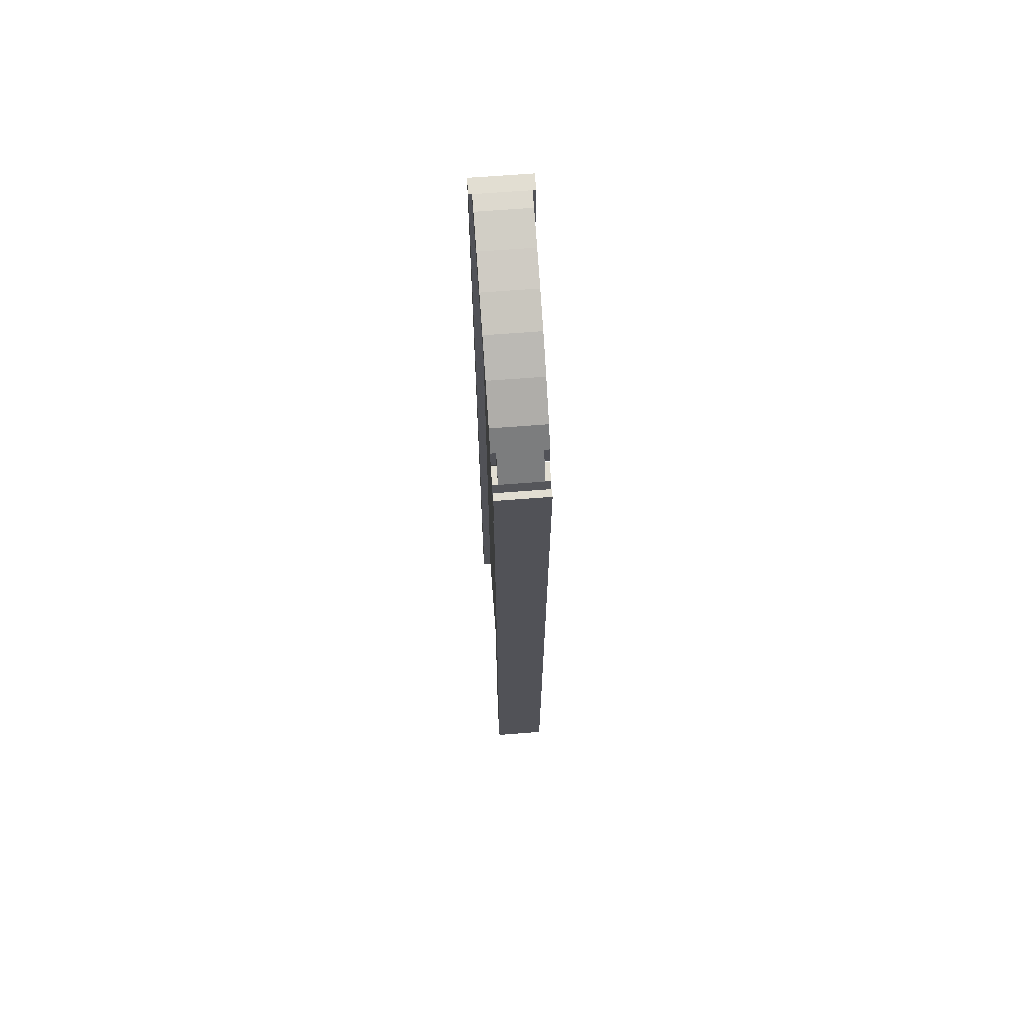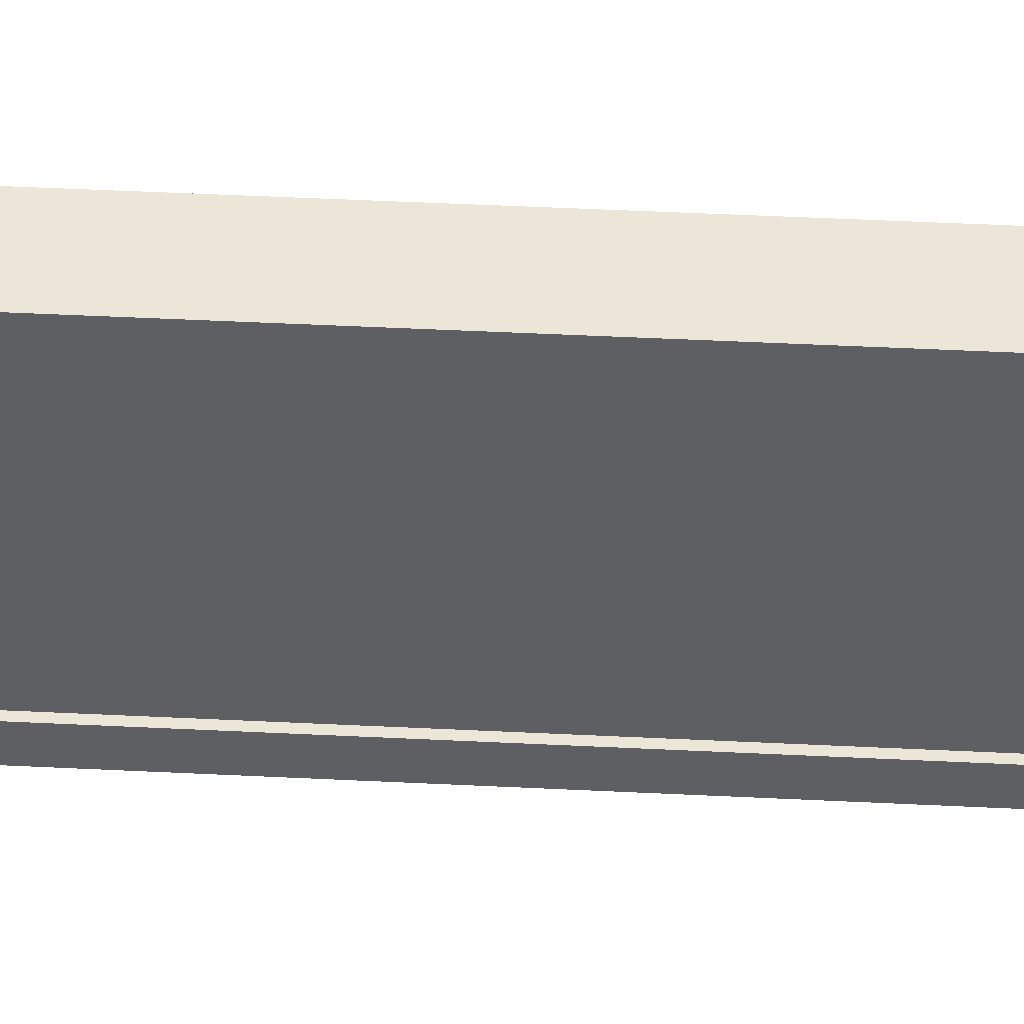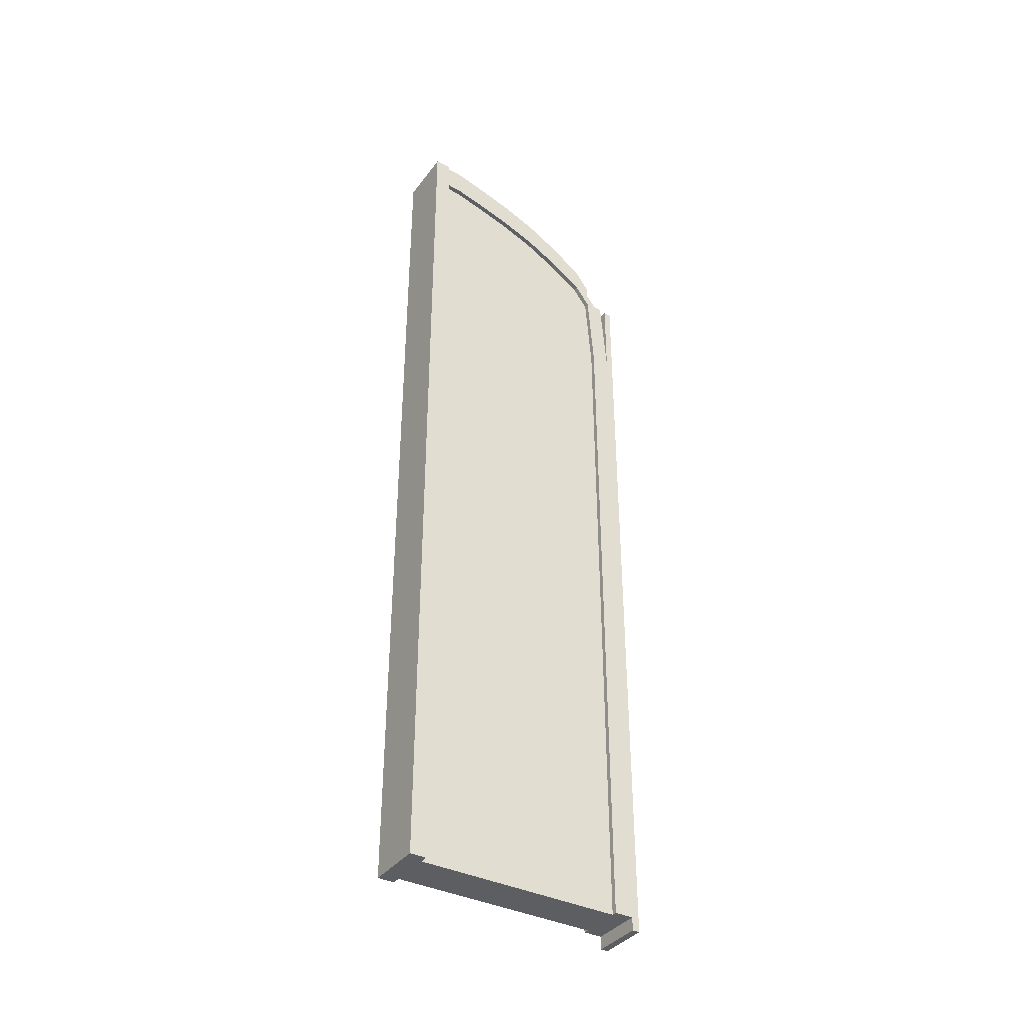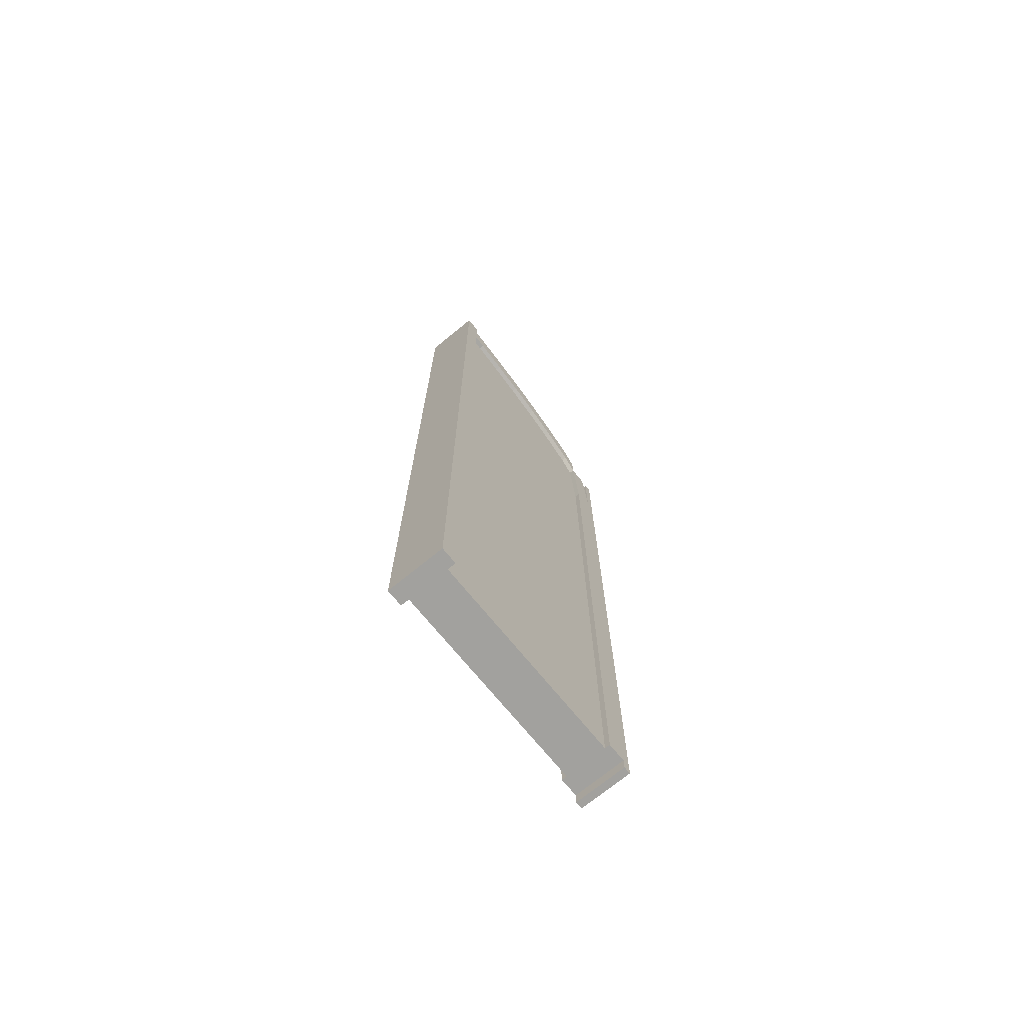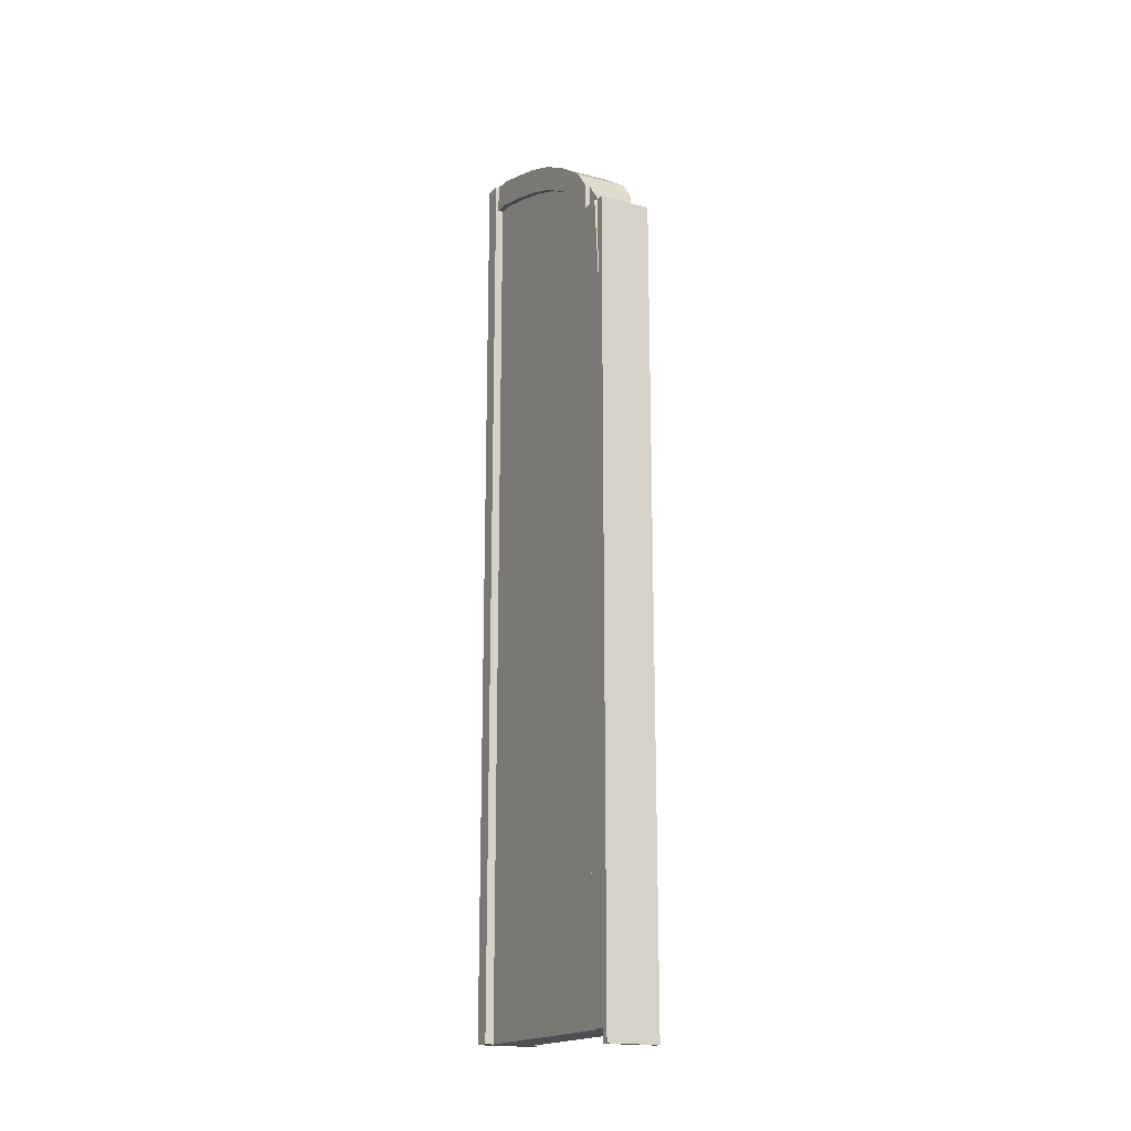
<metadata>
{"format":"obj","ext":"obj","renderer":"f3d","projection":"perspective","resolution":1024,"background":"white","views":[{"elev":68.0,"azim":175.6,"up":"+Y"},{"elev":49.2,"azim":93.1,"up":"+Z"},{"elev":-37.7,"azim":57.5,"up":"+Y"},{"elev":-72.0,"azim":39.2,"up":"+Y"},{"elev":-18.0,"azim":152.4,"up":"+Y"}]}
</metadata>
<code>
o Cube
v 0.1123 3.9 1.161
v 0.1123 0.08393 1.161
v -0.1123 3.9 1.161
v -0.1123 0.08393 1.161
v -0.1123 4.834 1.744
v 0.1123 0.08393 1.744
v -0.1123 0.08393 1.744
v 0.1123 4.834 1.744
v -0.1123 0.08393 2.109
v 0.1123 4.963 2.109
v -0.1123 4.963 2.109
v 0.1123 0.08393 2.109
v -0.1123 4.605 1.379
v 0.1123 0.08393 1.379
v -0.1123 0.08393 1.379
v 0.1123 4.605 1.379
v -0.1123 4.359 1.197
v 0.1123 0.08393 1.197
v -0.1123 0.08393 1.197
v 0.1123 4.359 1.197
v -0.1123 0.08393 2.291
v 0.1123 5.012 2.291
v -0.1123 5.012 2.291
v 0.1123 0.08393 2.291
v -0.1123 4.906 1.926
v 0.1123 0.08393 1.926
v -0.1123 0.08393 1.926
v 0.1123 4.906 1.926
v -0.1123 0.08393 1.562
v 0.1123 4.732 1.562
v -0.1123 4.732 1.562
v 0.1123 0.08393 1.562
v 0.1123 0.08393 2.382
v -0.1123 5.018 2.382
v 0.1123 5.018 2.382
v -0.1123 0.08393 2.382
v 0.1123 5.018 2.472
v 0.1123 0.08393 2.472
v -0.1123 0.08393 2.472
v -0.1123 5.018 2.472
v 0.1123 5.018 2.382
v 0.1123 0.08393 2.382
v -0.1123 0.08393 2.382
v -0.1123 5.018 2.382
v 0.1123 5.018 2.472
v 0.1123 0.08393 2.472
v -0.1123 0.08393 2.472
v -0.1123 5.018 2.472
v 0.1123 0.08393 1.121
v -0.1123 0.08393 1.121
v 0.1123 3.9 1.121
v -0.1123 3.9 1.121
v 0.14 3.9 1.161
v 0.14 0.08393 1.161
v -0.14 3.9 1.161
v -0.14 0.08393 1.161
v 0.14 3.9 1.121
v 0.14 0.08393 1.121
v -0.14 3.9 1.121
v -0.14 0.08393 1.121
v 0.1123 0.01417 1.161
v -0.1123 0.01417 1.161
v 0.1123 0.01417 1.121
v -0.1123 0.01417 1.121
v 0.14 0.01417 1.161
v 0.14 0.01417 1.121
v -0.14 0.01417 1.121
v -0.14 0.01417 1.161
v -0.1123 4.347 1.161
v 0.1123 4.347 1.161
v -0.1123 4.347 1.121
v 0.1123 4.347 1.121
v 0.14 4.347 1.121
v 0.14 4.347 1.161
v -0.14 4.347 1.161
v -0.14 4.347 1.121
v 0.1123 3.9 1.263
v 0.1123 0.08393 1.263
v -0.1123 3.9 1.263
v -0.1123 0.08393 1.263
v 0.14 3.9 1.263
v 0.14 0.08393 1.263
v -0.14 3.9 1.263
v -0.14 0.08393 1.263
v -0.1123 4.359 1.197
v -0.14 4.359 1.197
v 0.14 4.359 1.197
v 0.1123 4.359 1.197
v -0.1123 4.359 1.297
v -0.14 4.359 1.297
v 0.14 4.359 1.297
v 0.1123 4.359 1.297
v 0.1123 3.783 1.161
v -0.1123 3.783 1.161
v 0.1123 4.688 1.744
v -0.1123 4.688 1.744
v -0.1123 4.814 2.109
v 0.1123 4.814 2.109
v 0.1123 4.466 1.379
v -0.1123 4.466 1.379
v 0.1123 4.228 1.197
v -0.1123 4.228 1.197
v -0.1123 4.861 2.291
v 0.1123 4.861 2.291
v 0.1123 4.759 1.926
v -0.1123 4.759 1.926
v -0.1123 4.59 1.562
v 0.1123 4.59 1.562
v 0.1123 4.867 2.382
v -0.1123 4.867 2.382
v 0.1123 4.867 2.472
v -0.1123 4.867 2.472
v 0.1123 4.867 2.382
v -0.1123 4.867 2.382
v 0.1123 4.867 2.472
v -0.1123 4.867 2.472
v 0.1123 3.783 1.121
v -0.1123 3.783 1.121
v 0.14 3.783 1.161
v -0.14 3.783 1.161
v 0.14 3.783 1.121
v -0.14 3.783 1.121
v 0.1123 3.783 1.263
v -0.1123 3.783 1.263
v 0.14 3.783 1.263
v -0.14 3.783 1.263
v -0.1123 0.08393 1.299
v 0.1123 4.497 1.299
v -0.1123 4.497 1.299
v 0.1123 0.08393 1.299
v -0.1123 4.362 1.299
v 0.1123 4.362 1.299
v -0.14 4.906 1.926
v -0.14 4.834 1.744
v 0.14 4.732 1.562
v 0.14 4.834 1.744
v 0.14 4.906 1.926
v 0.14 4.963 2.109
v -0.14 5.012 2.291
v -0.14 4.963 2.109
v -0.14 4.732 1.562
v -0.14 4.605 1.379
v 0.14 4.497 1.299
v 0.14 4.605 1.379
v 0.14 5.012 2.291
v -0.14 5.018 2.382
v 0.14 5.018 2.382
v 0.14 4.688 1.744
v -0.14 4.688 1.744
v -0.14 4.814 2.109
v 0.14 4.814 2.109
v 0.14 4.466 1.379
v -0.14 4.466 1.379
v -0.14 4.861 2.291
v 0.14 4.861 2.291
v 0.14 4.759 1.926
v -0.14 4.759 1.926
v -0.14 4.59 1.562
v 0.14 4.59 1.562
v 0.14 4.867 2.382
v -0.14 4.867 2.382
v 0.14 4.362 1.299
v -0.14 4.497 1.299
v -0.14 4.362 1.299
v 0.1576 4.867 2.382
v 0.1576 0.08393 2.382
v -0.1576 4.867 2.382
v -0.1576 0.08393 2.382
v 0.1576 4.867 2.472
v 0.1576 0.08393 2.472
v -0.1576 4.867 2.472
v -0.1576 0.08393 2.472
v -0.1576 5.018 2.382
v -0.1576 5.018 2.472
v 0.1576 5.018 2.472
v 0.1576 5.018 2.382
v -0.1143 2.859 1.881
v -0.1143 2.77 1.881
v -0.1143 2.859 1.97
v -0.1143 2.77 1.97
v -0.1297 2.859 1.881
v -0.1297 2.77 1.881
v -0.1297 2.859 1.97
v -0.1297 2.77 1.97
v -0.1356 2.805 1.94
v -0.1356 2.805 1.908
v -0.1298 2.813 1.94
v -0.1298 2.813 1.908
v -0.1298 2.829 1.94
v -0.1298 2.829 1.908
v -0.1356 2.837 1.94
v -0.1356 2.837 1.908
v -0.1415 2.829 1.94
v -0.1415 2.829 1.908
v -0.1415 2.813 1.94
v -0.1415 2.813 1.908
v -0.1143 2.859 1.925
v -0.1143 2.77 1.925
v -0.1297 2.859 1.925
v -0.1297 2.77 1.925
v -0.1356 2.805 1.924
v -0.1298 2.813 1.924
v -0.1298 2.829 1.924
v -0.1356 2.837 1.924
v -0.1415 2.829 1.924
v -0.1415 2.813 1.924
v -0.1354 2.595 1.925
v -0.1307 2.6 1.925
v -0.1307 2.608 1.925
v -0.1354 2.612 1.925
v -0.1401 2.608 1.925
v -0.1401 2.6 1.925
v -0.1354 2.609 1.86
v -0.1307 2.613 1.863
v -0.1307 2.62 1.867
v -0.1354 2.624 1.87
v -0.1401 2.62 1.867
v -0.1401 2.613 1.863
v -0.1354 2.646 1.81
v -0.1307 2.649 1.814
v -0.1307 2.654 1.823
v -0.1354 2.656 1.827
v -0.1401 2.654 1.823
v -0.1401 2.649 1.814
v -0.1354 2.699 1.786
v -0.1307 2.7 1.791
v -0.1307 2.701 1.801
v -0.1354 2.701 1.806
v -0.1401 2.701 1.801
v -0.1401 2.7 1.791
v -0.1354 2.755 1.795
v -0.1307 2.754 1.799
v -0.1307 2.751 1.809
v -0.1354 2.749 1.813
v -0.1401 2.751 1.809
v -0.1401 2.754 1.799
v -0.1354 2.802 1.833
v -0.1307 2.799 1.836
v -0.1307 2.792 1.843
v -0.1354 2.789 1.846
v -0.1401 2.792 1.843
v -0.1401 2.799 1.836
v -0.1354 2.828 1.892
v -0.1307 2.824 1.893
v -0.1307 2.816 1.895
v -0.1354 2.812 1.897
v -0.1401 2.816 1.895
v -0.1401 2.824 1.893
v -0.1354 2.828 1.959
v -0.1307 2.824 1.958
v -0.1307 2.816 1.955
v -0.1354 2.812 1.954
v -0.1401 2.816 1.955
v -0.1401 2.824 1.958
v -0.1354 2.802 2.018
v -0.1307 2.799 2.015
v -0.1307 2.792 2.008
v -0.1354 2.789 2.005
v -0.1401 2.792 2.008
v -0.1401 2.799 2.015
v -0.1354 2.755 2.056
v -0.1307 2.754 2.052
v -0.1307 2.751 2.042
v -0.1354 2.749 2.038
v -0.1401 2.751 2.042
v -0.1401 2.754 2.052
v -0.1354 2.699 2.064
v -0.1307 2.7 2.059
v -0.1307 2.701 2.05
v -0.1354 2.701 2.045
v -0.1401 2.701 2.05
v -0.1401 2.7 2.059
v -0.1354 2.646 2.041
v -0.1307 2.649 2.037
v -0.1307 2.654 2.028
v -0.1354 2.656 2.024
v -0.1401 2.654 2.028
v -0.1401 2.649 2.037
v -0.1354 2.609 1.99
v -0.1307 2.613 1.988
v -0.1307 2.62 1.984
v -0.1354 2.624 1.981
v -0.1401 2.62 1.984
v -0.1401 2.613 1.988
f 59 55 75 76
f 102 17 3 94
f 54 2 61 65
f 100 107 158 153
f 30 31 5 8
f 29 32 6 7
f 31 13 142 141
f 28 25 11 10
f 27 26 12 9
f 103 110 161 154
f 104 98 151 155
f 127 130 14 15
f 128 129 13 16
f 34 23 139 146
f 1 3 17 20
f 4 2 18 19
f 93 1 20 101
f 131 129 17 102
f 105 95 148 156
f 30 8 136 135
f 10 22 145 138
f 106 97 150 157
f 10 11 23 22
f 9 12 24 21
f 107 96 149 158
f 7 6 26 27
f 8 5 25 28
f 108 99 152 159
f 25 5 134 133
f 15 14 32 29
f 16 13 31 30
f 36 33 42 43
f 132 128 143 162
f 21 24 33 36
f 22 23 34 35
f 111 37 40 112
f 109 35 41 113
f 112 40 48 116
f 40 37 45 48
f 48 44 173 174
f 41 44 48 45
f 43 42 46 47
f 35 34 44 41
f 111 38 46 115
f 110 36 43 114
f 38 39 47 46
f 118 52 51 117
f 50 49 63 64
f 51 52 71 72
f 119 54 58 121
f 120 55 59 122
f 117 51 57 121
f 94 3 79 124
f 53 57 73 74
f 118 50 60 122
f 79 3 85 89
f 58 54 65 66
f 64 62 68 67
f 61 62 64 63
f 61 63 66 65
f 56 60 67 68
f 2 4 62 61
f 49 58 66 63
f 4 56 68 62
f 60 50 64 67
f 69 71 76 75
f 69 70 72 71
f 72 70 74 73
f 57 51 72 73
f 1 53 74 70
f 55 3 69 75
f 3 1 70 69
f 52 59 76 71
f 124 79 83 126
f 123 78 82 125
f 2 54 82 78
f 119 53 81 125
f 93 2 78 123
f 56 4 80 84
f 120 56 84 126
f 87 88 92 91
f 85 86 90 89
f 55 83 90 86
f 77 81 91 92
f 53 1 88 87
f 83 79 89 90
f 3 55 86 85
f 81 53 87 91
f 1 77 92 88
f 55 120 126 83
f 1 93 123 77
f 54 119 125 82
f 77 123 125 81
f 80 124 126 84
f 52 118 122 59
f 4 94 124 80
f 49 117 121 58
f 56 120 122 60
f 53 119 121 57
f 50 118 117 49
f 34 110 114 44
f 37 111 115 45
f 45 115 169 175
f 47 116 171 172
f 39 112 116 47
f 33 109 113 42
f 38 111 112 39
f 24 104 109 33
f 14 99 108 32
f 7 96 107 29
f 9 97 106 27
f 6 95 105 26
f 12 98 104 24
f 36 110 103 21
f 127 131 102 19
f 2 93 101 18
f 29 107 100 15
f 130 132 99 14
f 26 105 98 12
f 21 103 97 9
f 27 106 96 7
f 32 108 95 6
f 19 102 94 4
f 18 101 132 130
f 15 100 131 127
f 109 104 155 160
f 20 17 129 128
f 19 18 130 127
f 101 20 128 132
f 159 135 136 148
f 157 133 134 149
f 154 139 140 150
f 156 137 138 151
f 162 143 144 152
f 158 141 142 153
f 161 146 139 154
f 151 138 145 155
f 148 136 137 156
f 150 140 133 157
f 149 134 141 158
f 152 144 135 159
f 155 145 147 160
f 153 142 163 164
f 128 16 144 143
f 99 132 162 152
f 28 10 138 137
f 22 35 147 145
f 11 25 133 140
f 98 105 156 151
f 23 11 140 139
f 97 103 154 150
f 96 106 157 149
f 8 28 137 136
f 95 108 159 148
f 35 109 160 147
f 110 34 146 161
f 13 129 163 142
f 16 30 135 144
f 131 100 153 164
f 5 31 141 134
f 129 131 164 163
f 165 176 175 169
f 167 168 172 171
f 173 167 171 174
f 166 165 169 170
f 116 48 174 171
f 41 45 175 176
f 46 42 166 170
f 42 113 165 166
f 115 46 170 169
f 113 41 176 165
f 44 114 167 173
f 114 43 168 167
f 43 47 172 168
f 197 198 180 179
f 179 180 184 183
f 199 200 182 181
f 181 182 178 177
f 197 199 181 177
f 200 198 178 182
f 201 186 188 202
f 202 188 190 203
f 203 190 192 204
f 204 192 194 205
f 188 186 196 194 192 190
f 205 194 196 206
f 206 196 186 201
f 185 187 189 191 193 195
f 184 180 198 200
f 179 183 199 197
f 183 184 200 199
f 177 178 198 197
f 195 206 201 185
f 193 205 206 195
f 191 204 205 193
f 189 203 204 191
f 187 202 203 189
f 185 201 202 187
f 207 213 214 208
f 208 214 215 209
f 209 215 216 210
f 210 216 217 211
f 211 217 218 212
f 212 218 213 207
f 213 219 220 214
f 214 220 221 215
f 215 221 222 216
f 216 222 223 217
f 217 223 224 218
f 218 224 219 213
f 219 225 226 220
f 220 226 227 221
f 221 227 228 222
f 222 228 229 223
f 223 229 230 224
f 224 230 225 219
f 225 231 232 226
f 226 232 233 227
f 227 233 234 228
f 228 234 235 229
f 229 235 236 230
f 230 236 231 225
f 231 237 238 232
f 232 238 239 233
f 233 239 240 234
f 234 240 241 235
f 235 241 242 236
f 236 242 237 231
f 237 243 244 238
f 238 244 245 239
f 239 245 246 240
f 240 246 247 241
f 241 247 248 242
f 242 248 243 237
f 243 249 250 244
f 244 250 251 245
f 245 251 252 246
f 246 252 253 247
f 247 253 254 248
f 248 254 249 243
f 249 255 256 250
f 250 256 257 251
f 251 257 258 252
f 252 258 259 253
f 253 259 260 254
f 254 260 255 249
f 255 261 262 256
f 256 262 263 257
f 257 263 264 258
f 258 264 265 259
f 259 265 266 260
f 260 266 261 255
f 261 267 268 262
f 262 268 269 263
f 263 269 270 264
f 264 270 271 265
f 265 271 272 266
f 266 272 267 261
f 267 273 274 268
f 268 274 275 269
f 269 275 276 270
f 270 276 277 271
f 271 277 278 272
f 272 278 273 267
f 273 279 280 274
f 274 280 281 275
f 275 281 282 276
f 276 282 283 277
f 277 283 284 278
f 278 284 279 273
f 279 207 208 280
f 280 208 209 281
f 281 209 210 282
f 282 210 211 283
f 283 211 212 284
f 284 212 207 279

</code>
